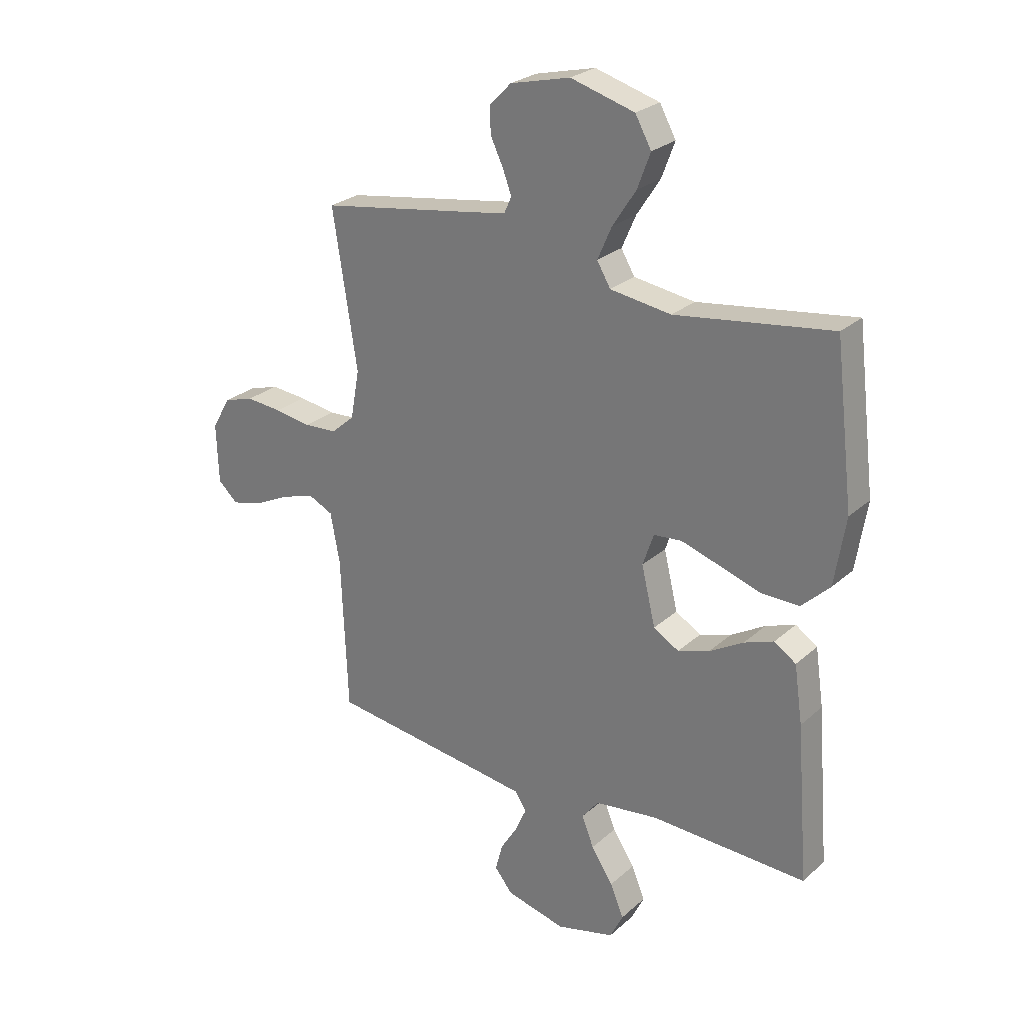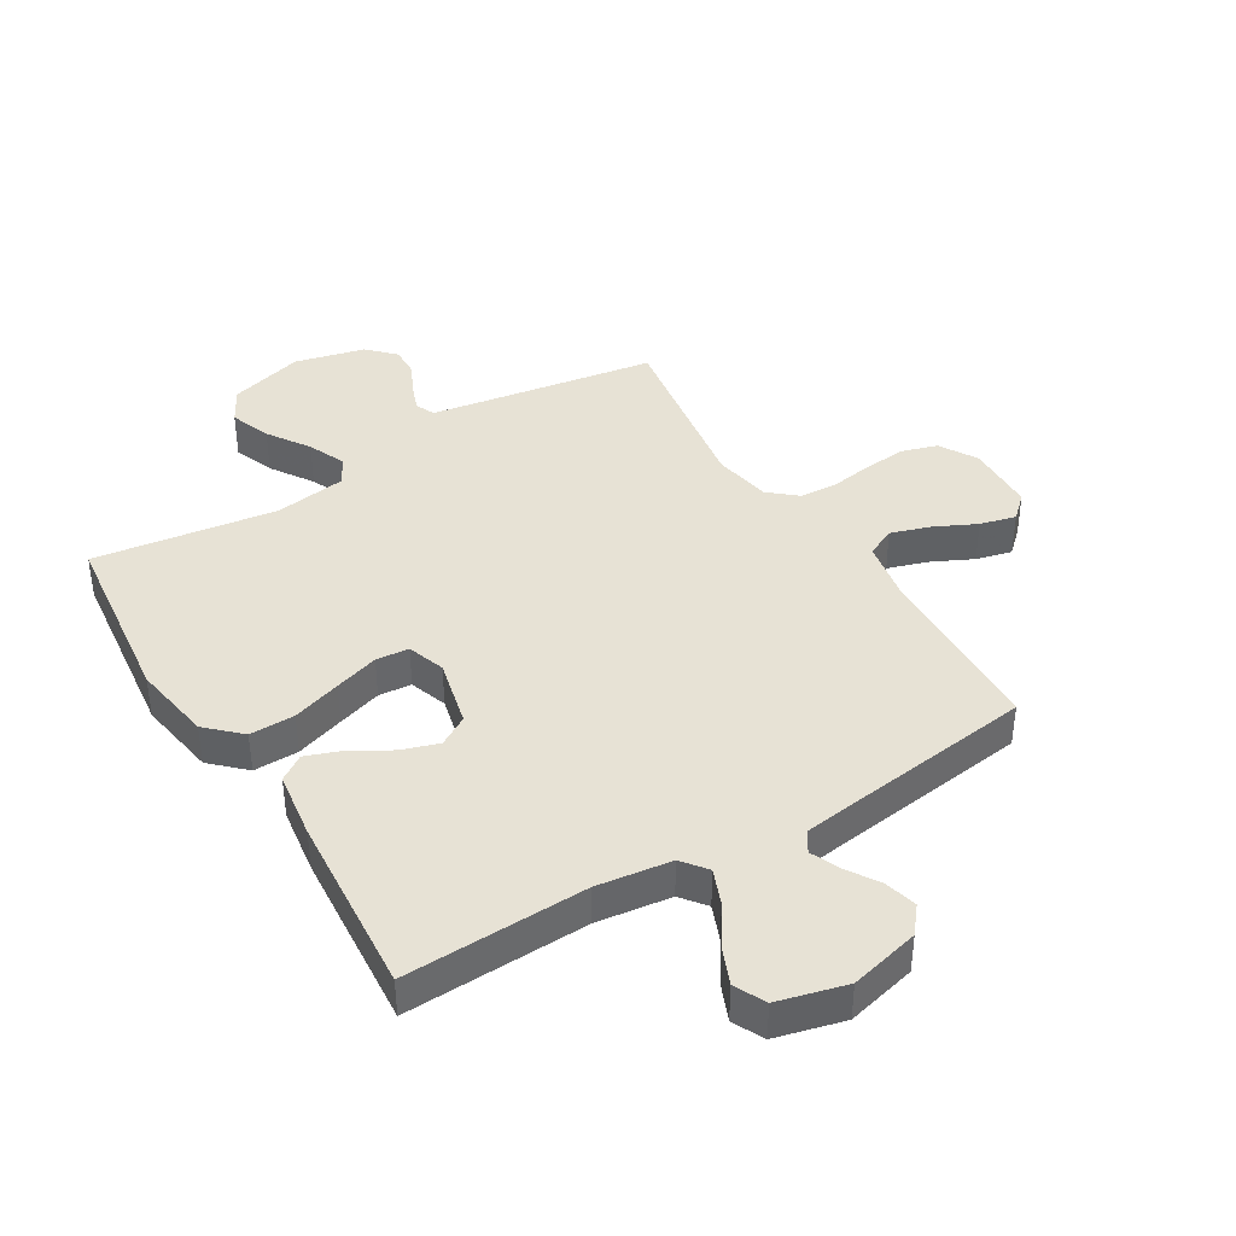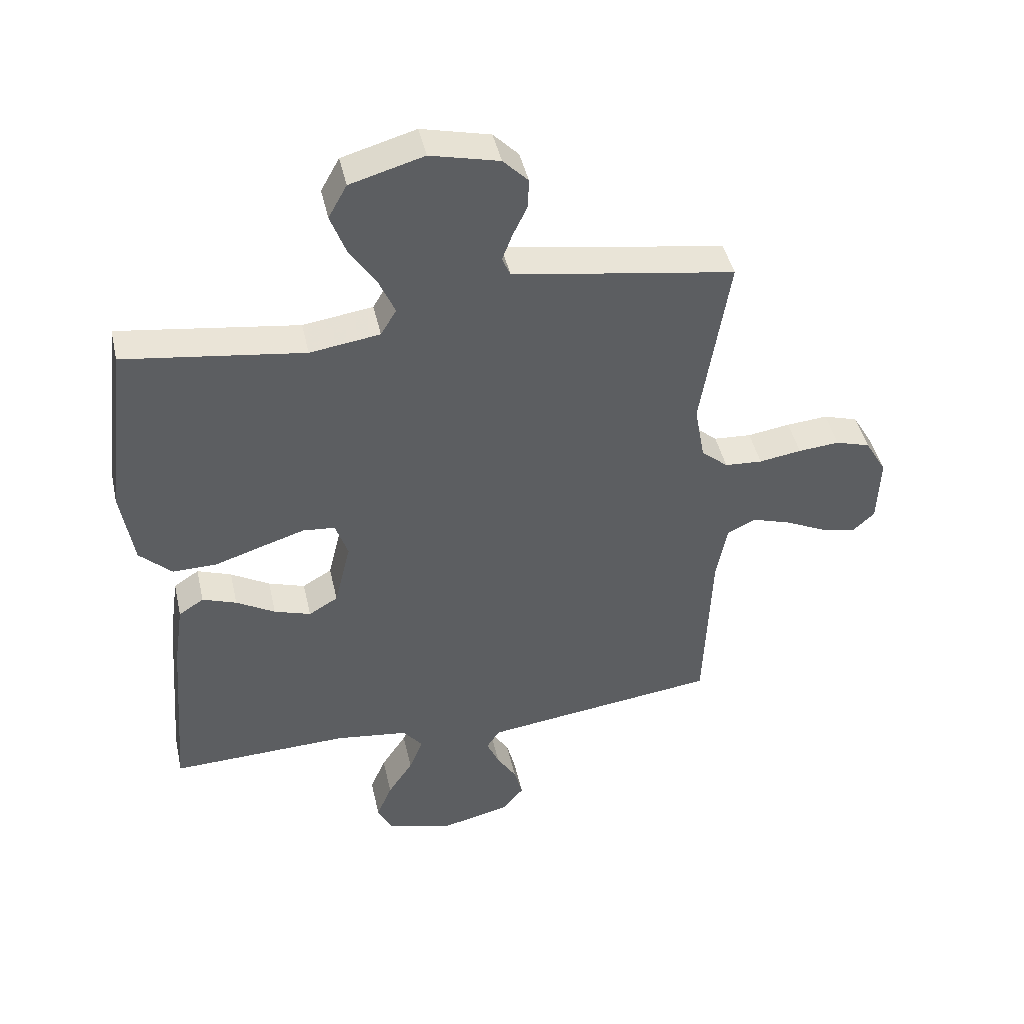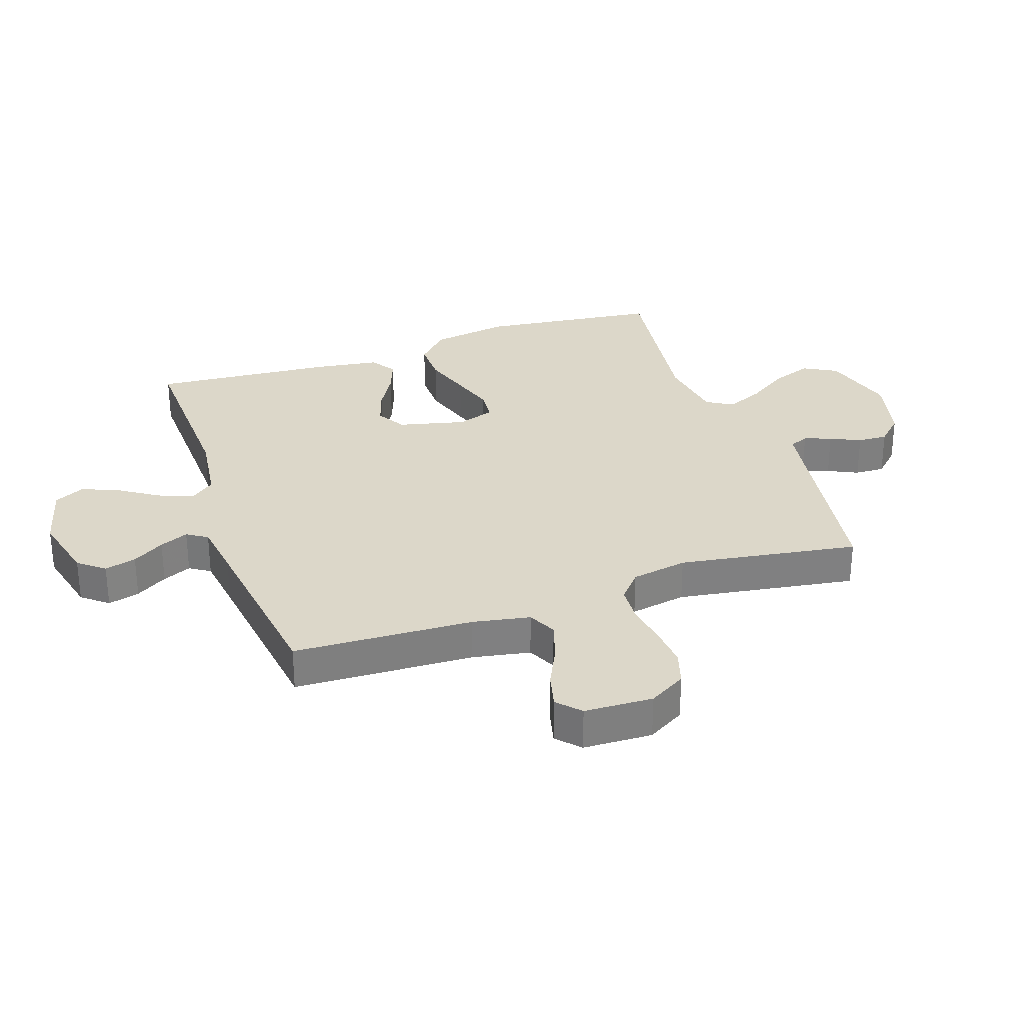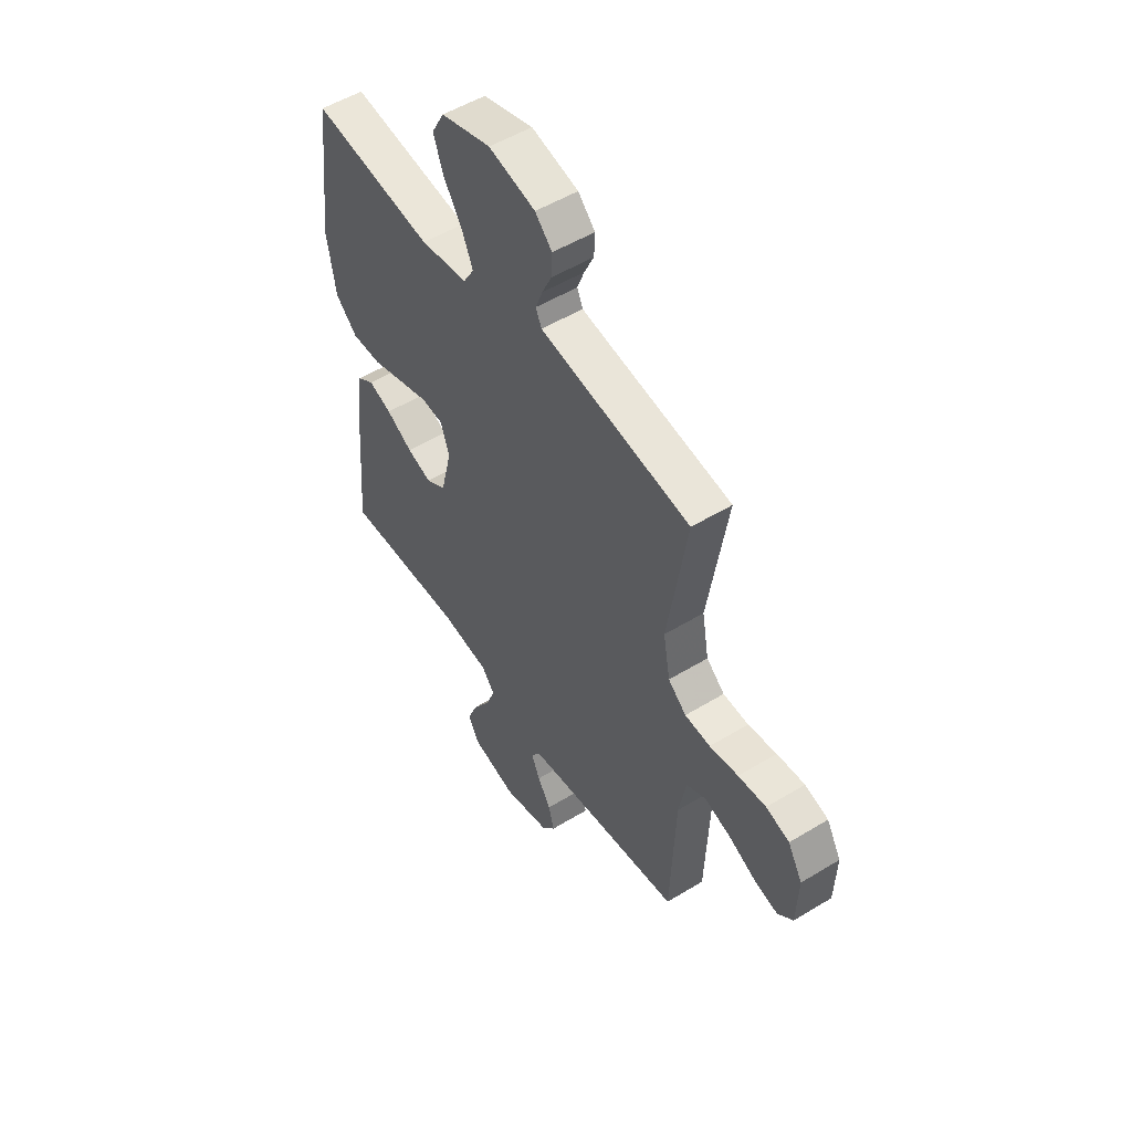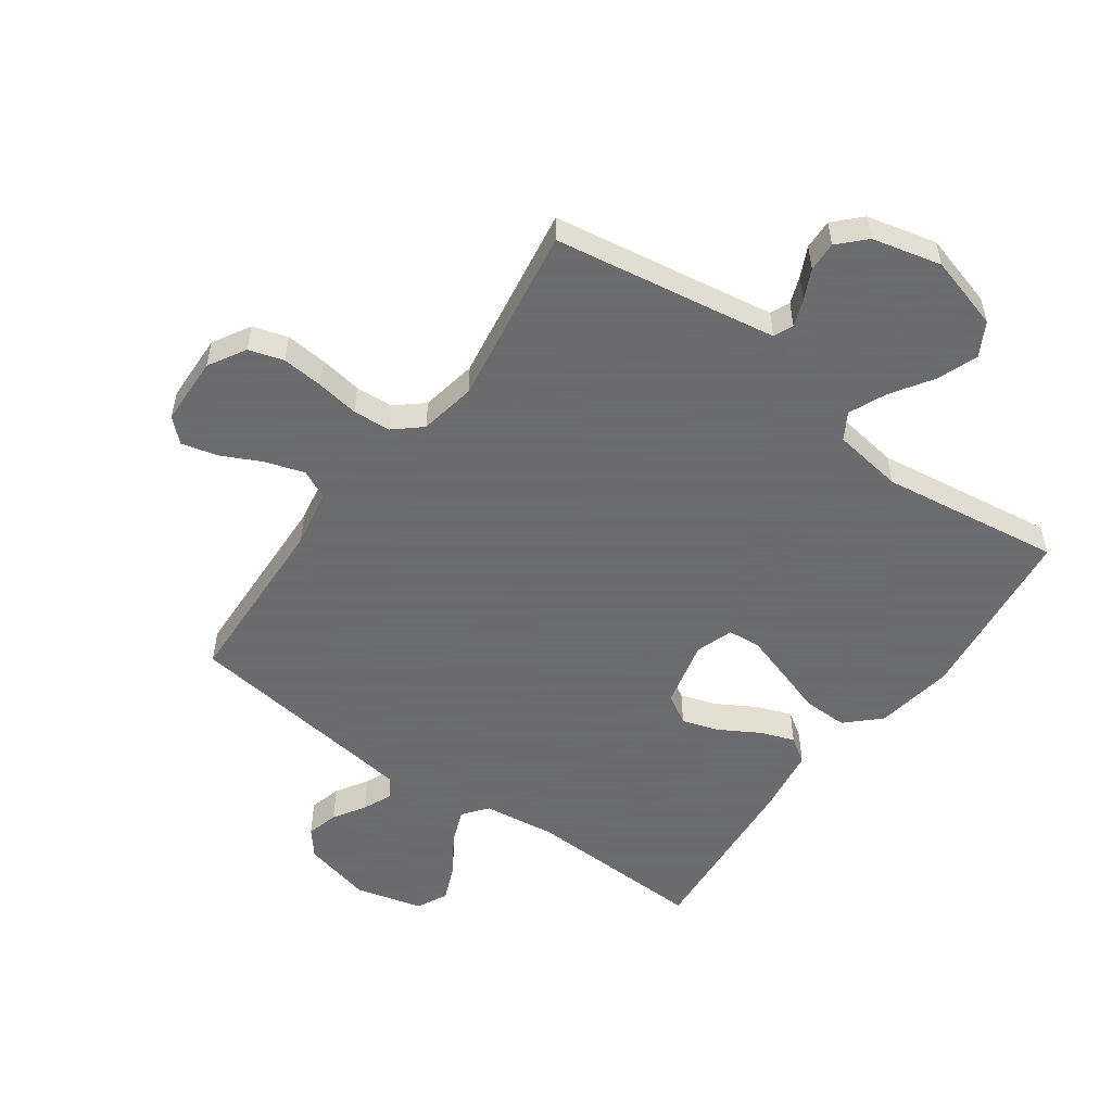
<metadata>
{"format":"obj","ext":"obj","renderer":"f3d","projection":"perspective","resolution":1024,"background":"white","views":[{"elev":26.1,"azim":36.2,"up":"+Z"},{"elev":40.3,"azim":148.7,"up":"+Y"},{"elev":44.5,"azim":167.5,"up":"+Z"},{"elev":30.3,"azim":-109.0,"up":"+Y"},{"elev":52.2,"azim":-123.3,"up":"+Z"},{"elev":-53.5,"azim":-35.8,"up":"+Y"}]}
</metadata>
<code>
v -0.5 0.07 -0.5
v -0.512 0.07 -0.2
v -0.53 0.07 -0.104
v -0.578 0.07 -0.081
v -0.643 0.07 -0.102
v -0.711 0.07 -0.135
v -0.77 0.07 -0.15
v -0.808 0.07 -0.115
v -0.812 0.07 0
v -0.776 0.07 0.062
v -0.718 0.07 0.08
v -0.649 0.07 0.074
v -0.578 0.07 0.063
v -0.515 0.07 0.067
v -0.47 0.07 0.106
v -0.453 0.07 0.2
v -0.5 0.07 0.5
v -0.2 0.07 0.548
v -0.128 0.07 0.56
v -0.114 0.07 0.592
v -0.131 0.07 0.637
v -0.155 0.07 0.687
v -0.157 0.07 0.737
v -0.115 0.07 0.78
v 0 0.07 0.808
v 0.123 0.07 0.773
v 0.154 0.07 0.717
v 0.129 0.07 0.65
v 0.084 0.07 0.581
v 0.057 0.07 0.519
v 0.083 0.07 0.475
v 0.2 0.07 0.458
v 0.5 0.07 0.5
v 0.536 0.07 0.2
v 0.515 0.07 0.069
v 0.461 0.07 0.017
v 0.387 0.07 0.018
v 0.307 0.07 0.044
v 0.234 0.07 0.067
v 0.18 0.07 0.062
v 0.159 0.07 0
v 0.186 0.07 -0.112
v 0.235 0.07 -0.141
v 0.296 0.07 -0.121
v 0.361 0.07 -0.083
v 0.418 0.07 -0.062
v 0.46 0.07 -0.09
v 0.476 0.07 -0.2
v 0.5 0.07 -0.5
v 0.2 0.07 -0.49
v 0.078 0.07 -0.506
v 0.046 0.07 -0.547
v 0.069 0.07 -0.605
v 0.111 0.07 -0.669
v 0.137 0.07 -0.731
v 0.112 0.07 -0.782
v 0 0.07 -0.811
v -0.115 0.07 -0.783
v -0.15 0.07 -0.74
v -0.136 0.07 -0.687
v -0.103 0.07 -0.634
v -0.082 0.07 -0.586
v -0.104 0.07 -0.552
v -0.2 0.07 -0.539
v -0.5 0 -0.5
v -0.512 0 -0.2
v -0.53 0 -0.104
v -0.578 0 -0.081
v -0.643 0 -0.102
v -0.711 0 -0.135
v -0.77 0 -0.15
v -0.808 0 -0.115
v -0.812 0 0
v -0.776 0 0.062
v -0.718 0 0.08
v -0.649 0 0.074
v -0.578 0 0.063
v -0.515 0 0.067
v -0.47 0 0.106
v -0.453 0 0.2
v -0.5 0 0.5
v -0.2 0 0.548
v -0.128 0 0.56
v -0.114 0 0.592
v -0.131 0 0.637
v -0.155 0 0.687
v -0.157 0 0.737
v -0.115 0 0.78
v 0 0 0.808
v 0.123 0 0.773
v 0.154 0 0.717
v 0.129 0 0.65
v 0.084 0 0.581
v 0.057 0 0.519
v 0.083 0 0.475
v 0.2 0 0.458
v 0.5 0 0.5
v 0.536 0 0.2
v 0.515 0 0.069
v 0.461 0 0.017
v 0.387 0 0.018
v 0.307 0 0.044
v 0.234 0 0.067
v 0.18 0 0.062
v 0.159 0 0
v 0.186 0 -0.112
v 0.235 0 -0.141
v 0.296 0 -0.121
v 0.361 0 -0.083
v 0.418 0 -0.062
v 0.46 0 -0.09
v 0.476 0 -0.2
v 0.5 0 -0.5
v 0.2 0 -0.49
v 0.078 0 -0.506
v 0.046 0 -0.547
v 0.069 0 -0.605
v 0.111 0 -0.669
v 0.137 0 -0.731
v 0.112 0 -0.782
v 0 0 -0.811
v -0.115 0 -0.783
v -0.15 0 -0.74
v -0.136 0 -0.687
v -0.103 0 -0.634
v -0.082 0 -0.586
v -0.104 0 -0.552
v -0.2 0 -0.539
f 58 59 60 61
f 58 61 62
f 57 58 62
f 56 57 62
f 53 54 55 56
f 52 53 56 62
f 51 52 62 63
f 47 48 49 50
f 47 50 51
f 44 45 46 47
f 43 44 47 51
f 42 43 51 63
f 35 36 37 38
f 35 38 39
f 32 33 34 35
f 31 32 35 39
f 30 31 39 40
f 26 27 28 29
f 26 29 30
f 25 26 30
f 24 25 30
f 21 22 23 24
f 20 21 24 30
f 19 20 30 40
f 16 17 18
f 15 16 18 19
f 10 11 12 13
f 8 9 10 13
f 8 13 14
f 5 6 7 8
f 4 5 8 14
f 3 4 14 15
f 64 1 2
f 41 42 63 64
f 19 40 41 64
f 15 19 64
f 2 3 15 64
f 125 124 123 122
f 126 125 122
f 126 122 121
f 126 121 120
f 120 119 118 117
f 126 120 117 116
f 127 126 116 115
f 114 113 112 111
f 115 114 111
f 111 110 109 108
f 115 111 108 107
f 127 115 107 106
f 102 101 100 99
f 103 102 99
f 99 98 97 96
f 103 99 96 95
f 104 103 95 94
f 93 92 91 90
f 94 93 90
f 94 90 89
f 94 89 88
f 88 87 86 85
f 94 88 85 84
f 104 94 84 83
f 82 81 80
f 83 82 80 79
f 77 76 75 74
f 77 74 73 72
f 78 77 72
f 72 71 70 69
f 78 72 69 68
f 79 78 68 67
f 66 65 128
f 128 127 106 105
f 128 105 104 83
f 128 83 79
f 128 79 67 66
f 1 65 66 2
f 2 66 67 3
f 3 67 68 4
f 4 68 69 5
f 5 69 70 6
f 6 70 71 7
f 7 71 72 8
f 8 72 73 9
f 9 73 74 10
f 10 74 75 11
f 11 75 76 12
f 12 76 77 13
f 13 77 78 14
f 14 78 79 15
f 15 79 80 16
f 16 80 81 17
f 17 81 82 18
f 18 82 83 19
f 19 83 84 20
f 20 84 85 21
f 21 85 86 22
f 22 86 87 23
f 23 87 88 24
f 24 88 89 25
f 25 89 90 26
f 26 90 91 27
f 27 91 92 28
f 28 92 93 29
f 29 93 94 30
f 30 94 95 31
f 31 95 96 32
f 32 96 97 33
f 33 97 98 34
f 34 98 99 35
f 35 99 100 36
f 36 100 101 37
f 37 101 102 38
f 38 102 103 39
f 39 103 104 40
f 40 104 105 41
f 41 105 106 42
f 42 106 107 43
f 43 107 108 44
f 44 108 109 45
f 45 109 110 46
f 46 110 111 47
f 47 111 112 48
f 48 112 113 49
f 49 113 114 50
f 50 114 115 51
f 51 115 116 52
f 52 116 117 53
f 53 117 118 54
f 54 118 119 55
f 55 119 120 56
f 56 120 121 57
f 57 121 122 58
f 58 122 123 59
f 59 123 124 60
f 60 124 125 61
f 61 125 126 62
f 62 126 127 63
f 63 127 128 64
f 64 128 65 1

</code>
